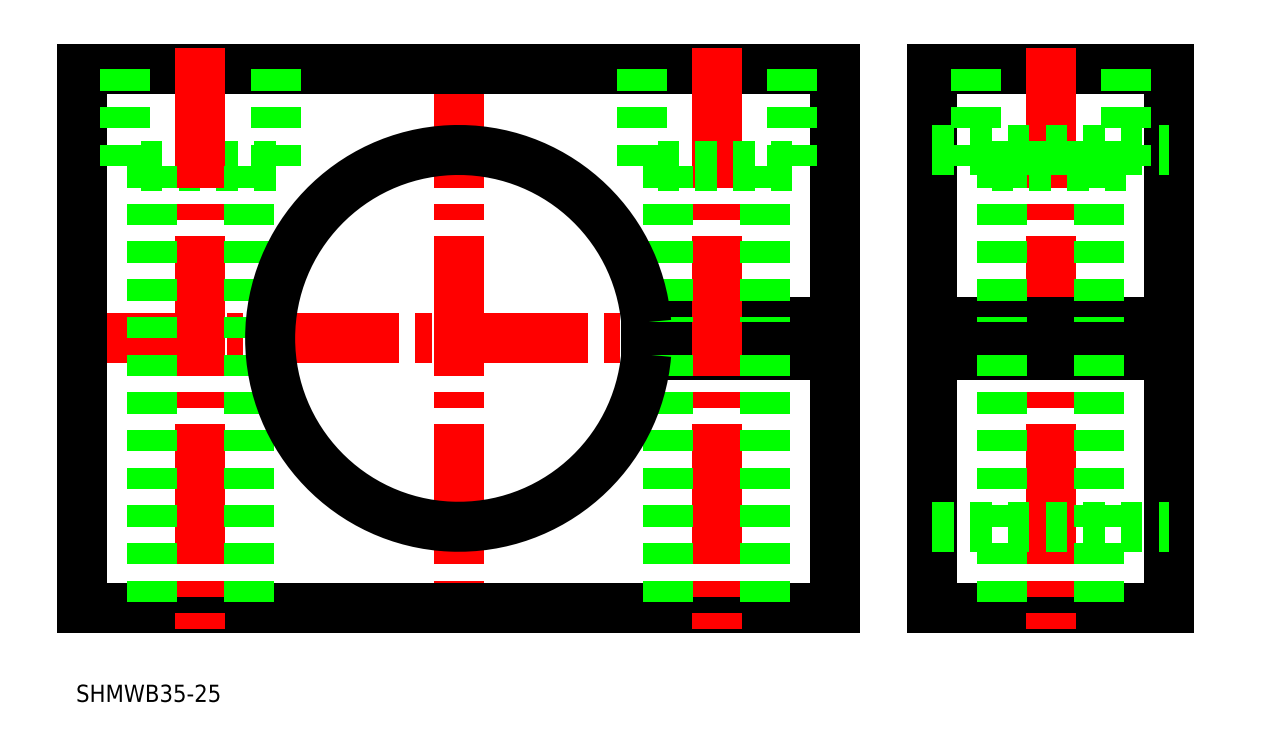
<metadata>
{"format":"dxf","ext":"dxf","renderer":"ezdxf+matplotlib","layout":"modelspace","background":"white","min_lineweight":24,"dpi":150}
</metadata>
<code>
0
SECTION
2
ENTITIES
0
LINE
8
CENTER
10
85.3
20
265.7
30
0
11
85.3
21
211.7
31
0
0
LINE
8
CENTER
10
49.3
20
238.7
30
0
11
121.3
21
238.7
31
0
0
LINE
8
0
10
129.3
20
263.7
30
0
11
129.3
21
213.7
31
0
0
LINE
8
0
10
129.3
20
263.7
30
0
11
151.3
21
263.7
31
0
0
LINE
8
0
10
151.3
20
263.7
30
0
11
151.3
21
213.7
31
0
0
LINE
8
0
10
129.3
20
213.7
30
0
11
151.3
21
213.7
31
0
0
LINE
8
CENTER
10
140.3
20
265.7
30
0
11
140.3
21
211.7
31
0
0
LINE
8
0
10
50.3
20
213.7
30
0
11
50.3
21
263.7
31
0
0
LINE
8
0
10
50.3
20
263.7
30
0
11
120.3
21
263.7
31
0
0
LINE
8
0
10
50.3
20
213.7
30
0
11
120.3
21
213.7
31
0
0
LINE
8
0
10
120.3
20
213.7
30
0
11
120.3
21
237.2
31
0
0
LINE
8
0
10
120.3
20
240.2
30
0
11
120.3
21
263.7
31
0
0
LINE
8
0
10
68.3
20
254.7
30
0
11
54.3
21
254.7
31
0
0
LINE
8
CENTER
10
127.3
20
238.7
30
0
11
153.3
21
238.7
31
0
0
LINE
8
0
10
129.3
20
240.2
30
0
11
151.3
21
240.2
31
0
0
LINE
8
0
10
129.3
20
237.2
30
0
11
151.3
21
237.2
31
0
0
LINE
8
0
10
102.7
20
240.2
30
0
11
120.3
21
240.2
31
0
0
LINE
8
0
10
102.7
20
237.2
30
0
11
120.3
21
237.2
31
0
0
LINE
8
CENTER
10
109.3
20
265.7
30
0
11
109.3
21
211.7
31
0
0
LINE
8
CENTER
10
61.3
20
265.7
30
0
11
61.3
21
211.7
31
0
0
LINE
8
0
10
116.3
20
254.7
30
0
11
102.3
21
254.7
31
0
0
LINE
8
0
10
65.8
20
254.7
30
0
11
65.8
21
213.7
31
0
0
LINE
8
0
10
56.8
20
254.7
30
0
11
56.8
21
213.7
31
0
0
LINE
8
0
10
104.8
20
254.7
30
0
11
104.8
21
240.2
31
0
0
LINE
8
0
10
113.8
20
254.7
30
0
11
113.8
21
240.2
31
0
0
LINE
8
0
10
113.8
20
237.2
30
0
11
113.8
21
213.7
31
0
0
LINE
8
0
10
104.8
20
237.2
30
0
11
104.8
21
213.7
31
0
0
LINE
8
0
10
68.3
20
263.7
30
0
11
68.3
21
254.7
31
0
0
LINE
8
0
10
54.3
20
254.7
30
0
11
54.3
21
263.7
31
0
0
LINE
8
0
10
102.3
20
254.7
30
0
11
102.3
21
263.7
31
0
0
LINE
8
0
10
116.3
20
263.7
30
0
11
116.3
21
254.7
31
0
0
LINE
8
0
10
144.8
20
254.7
30
0
11
144.8
21
240.2
31
0
0
LINE
8
0
10
144.8
20
237.2
30
0
11
144.8
21
213.7
31
0
0
LINE
8
0
10
135.8
20
254.7
30
0
11
135.8
21
240.2
31
0
0
LINE
8
0
10
135.8
20
237.2
30
0
11
135.8
21
213.7
31
0
0
LINE
8
0
10
147.3
20
254.7
30
0
11
133.3
21
254.7
31
0
0
LINE
8
0
10
133.3
20
254.7
30
0
11
133.3
21
263.7
31
0
0
LINE
8
0
10
147.3
20
263.7
30
0
11
147.3
21
254.7
31
0
0
ARC
8
0
10
85.3
20
238.7
30
0
40
17.5
50
4.917
51
355.1
0
LINE
8
0
10
129.3
20
221.2
30
0
11
151.3
21
221.2
31
0
0
LINE
8
0
10
129.3
20
256.2
30
0
11
151.3
21
256.2
31
0
0
TEXT
8
0
10
49.77
20
204.9
30
0
40
1.6
1
SHMWB35-25
0
VIEWPORT
8
0
10
5.614
20
3.902
30
0
40
9.313
41
6.293
68
     1
69
     1
0
VIEWPORT
8
0
10
5.614
20
3.902
30
0
40
8.982
41
6.243
68
     2
69
     2
0
ENDSEC
0
EOF

</code>
